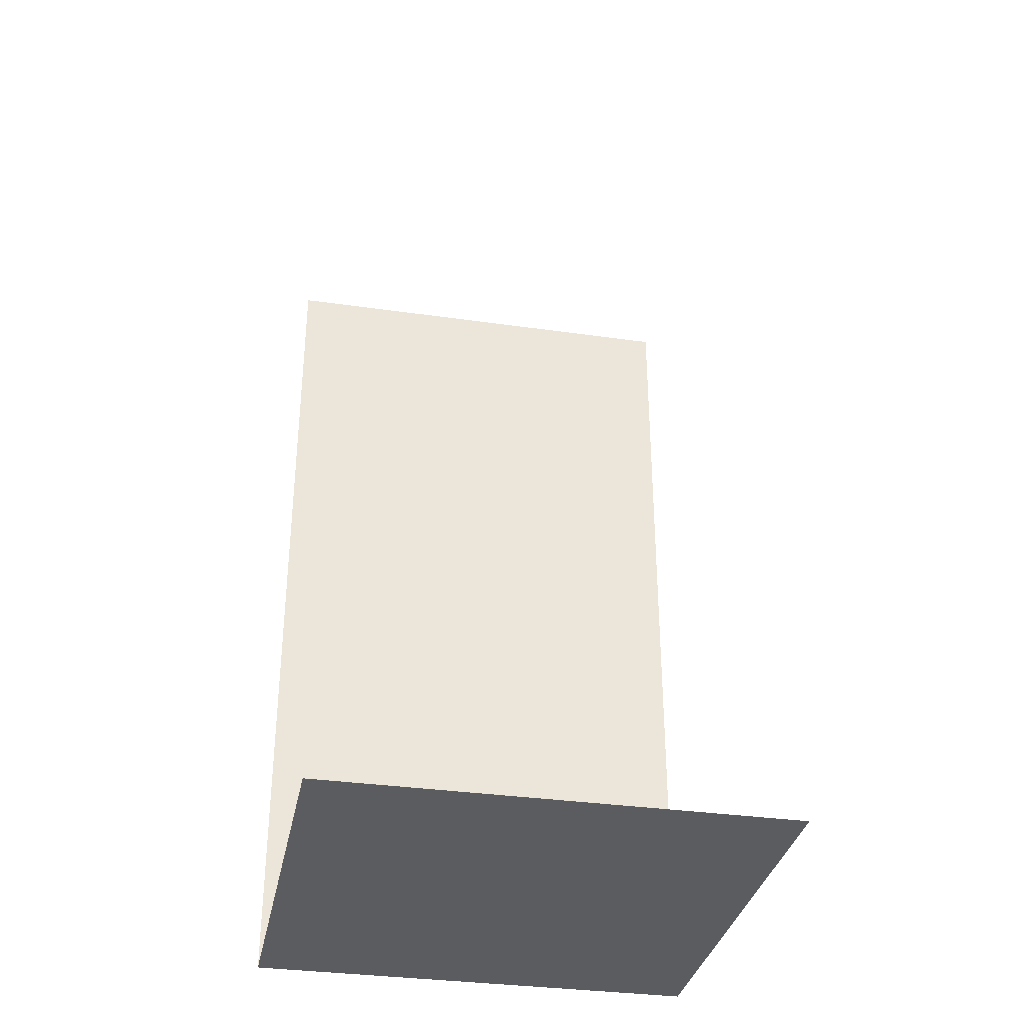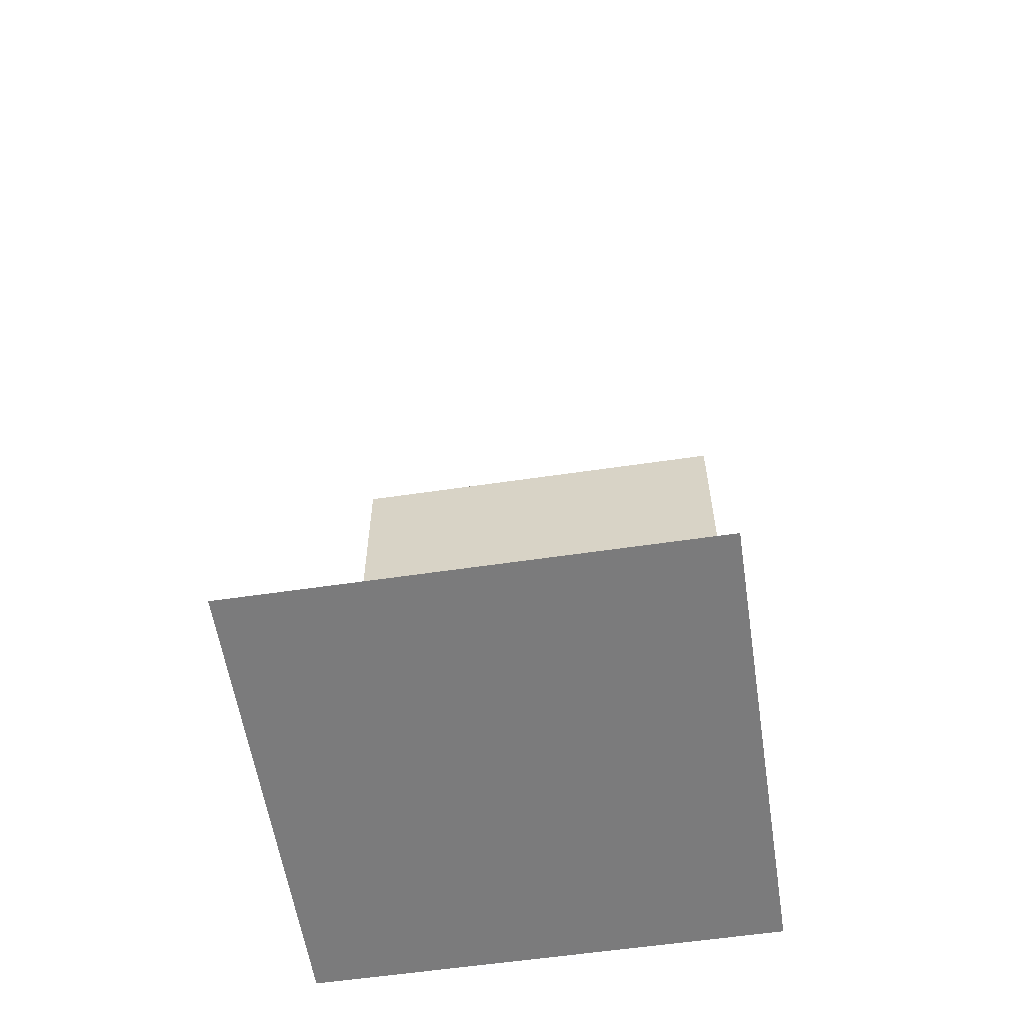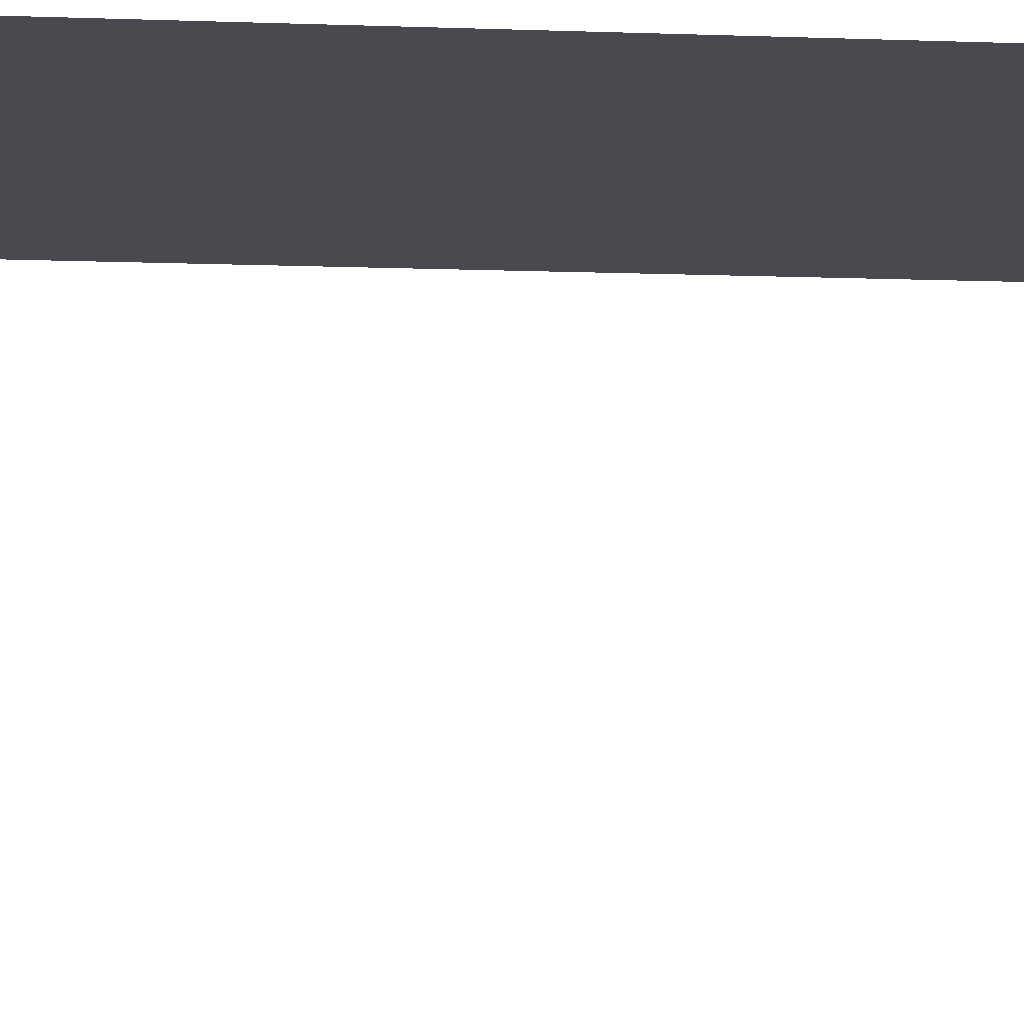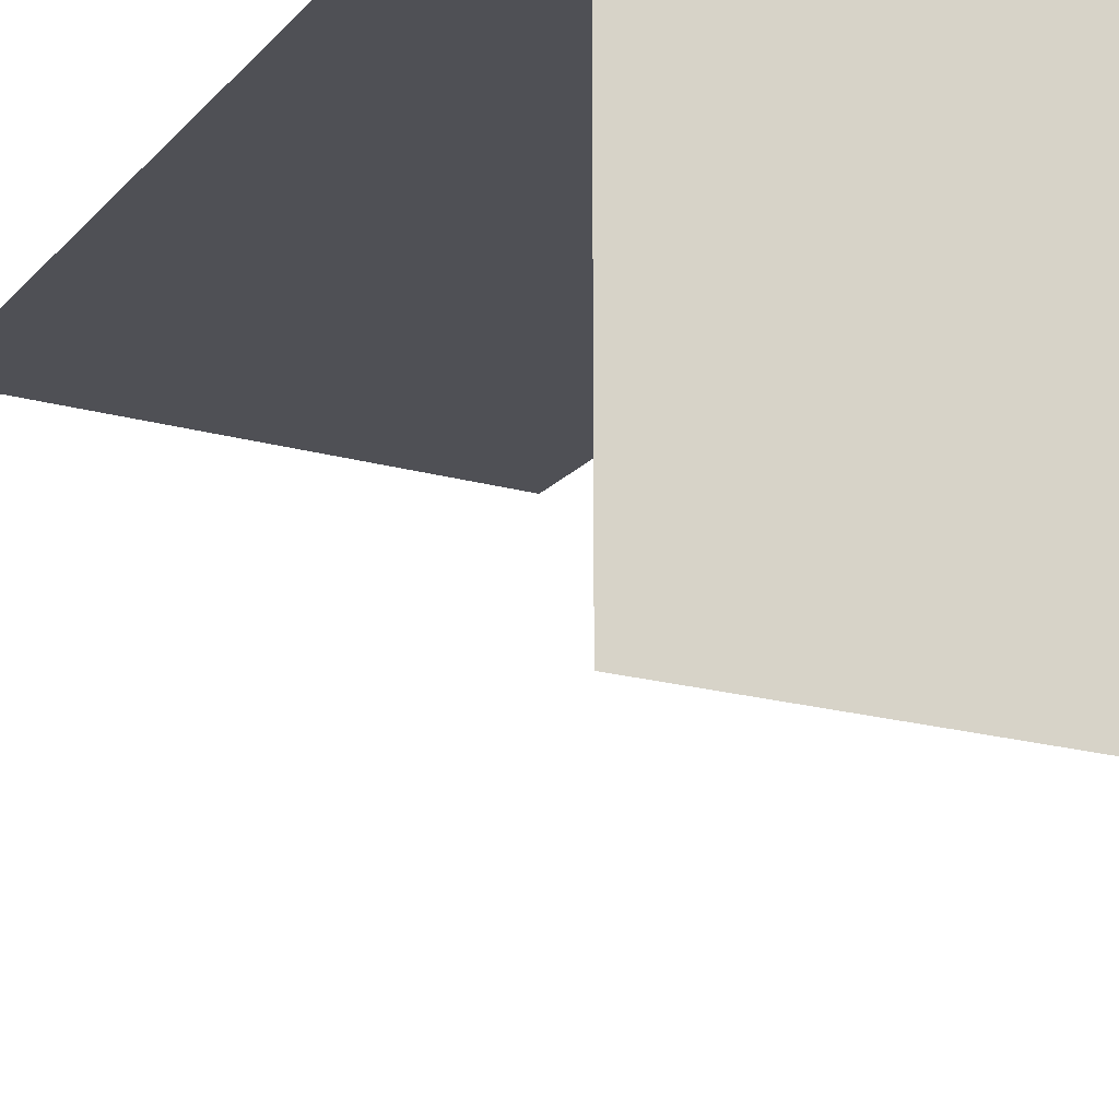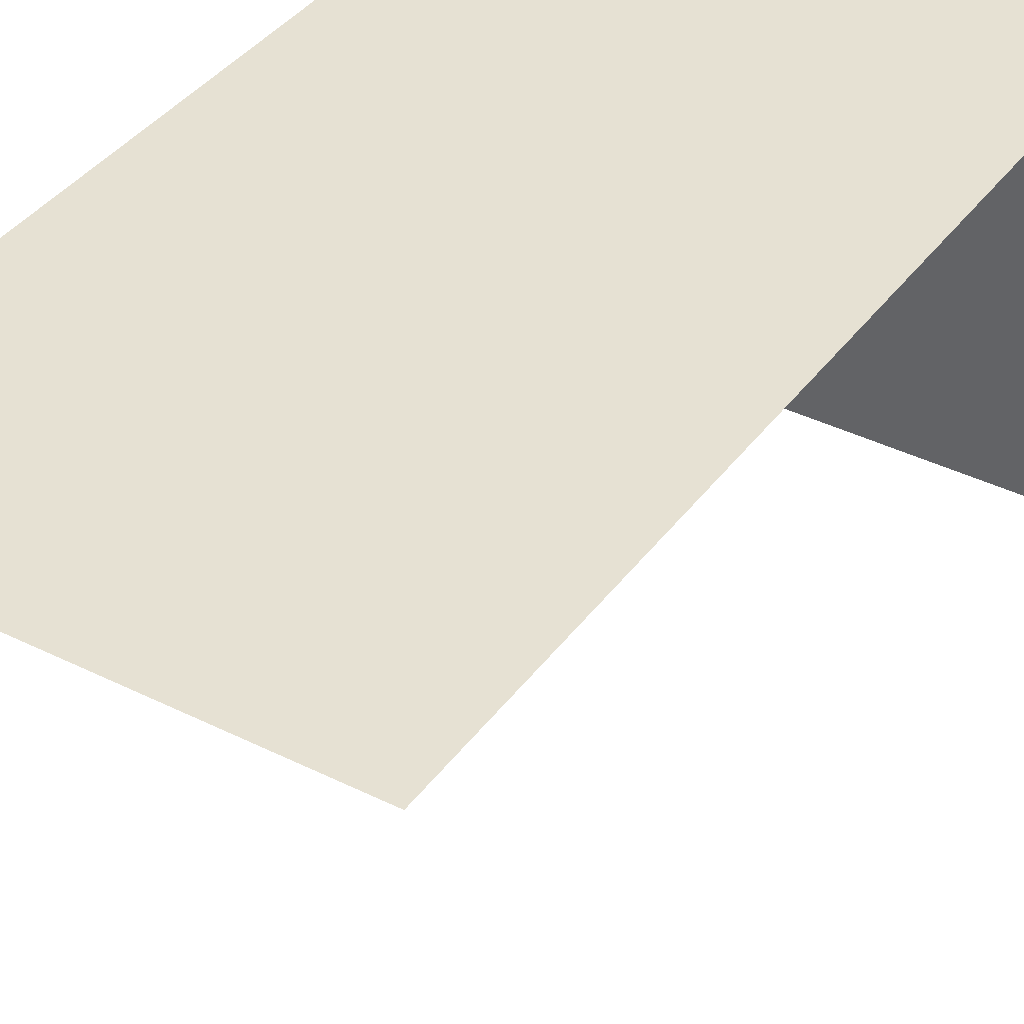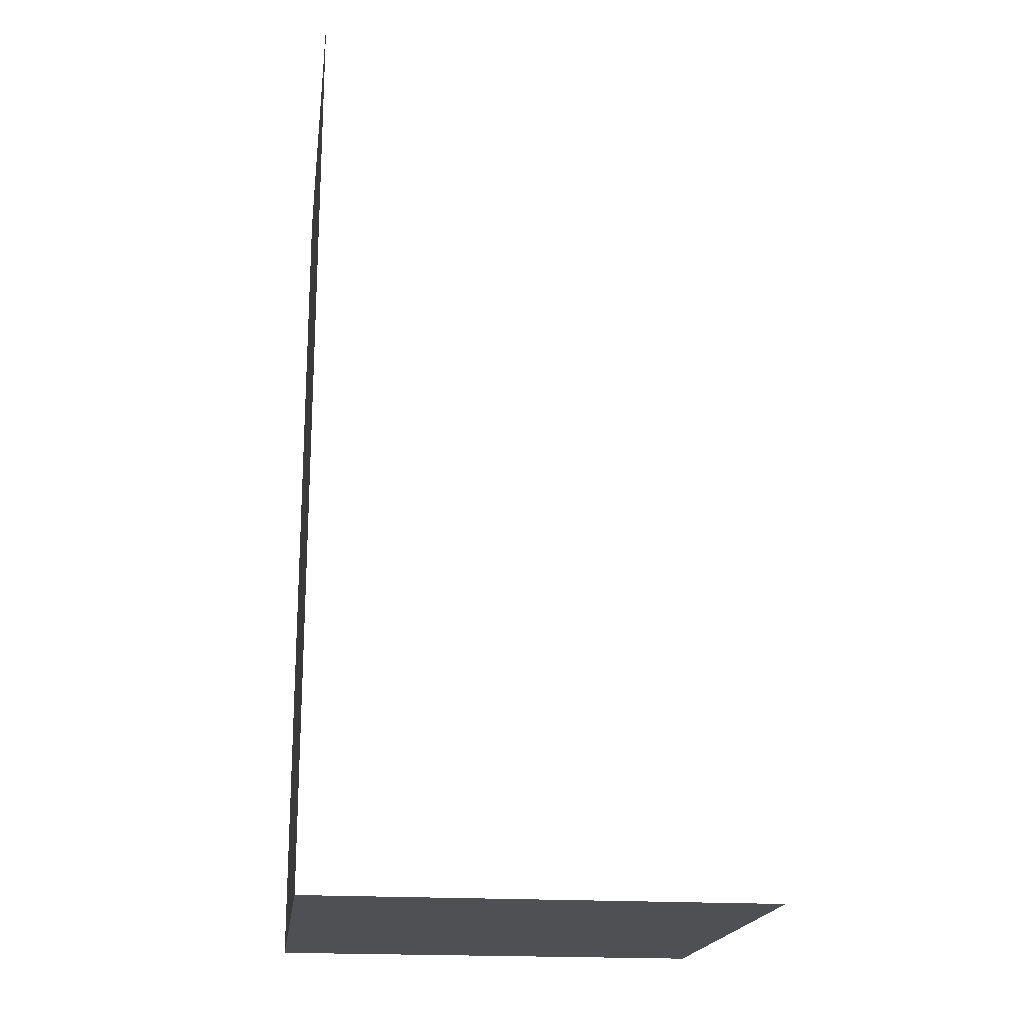
<metadata>
{"format":"obj","ext":"obj","renderer":"f3d","projection":"perspective","resolution":1024,"background":"white","views":[{"elev":-33.9,"azim":-11.0,"up":"+Z"},{"elev":-58.4,"azim":8.7,"up":"+Z"},{"elev":-13.5,"azim":85.8,"up":"+Y"},{"elev":-19.3,"azim":151.8,"up":"+Y"},{"elev":38.6,"azim":32.2,"up":"+Y"},{"elev":-19.2,"azim":-97.4,"up":"+Z"}]}
</metadata>
<code>
v 0 10 -10
v 5 10 -10
v 5 10 -10
v 5 5 -10
v 0 5 -10
v 0 10 -10
v 0 10 0
v 5 10 0
f 7 8 2 1
f 6 3 4 5

</code>
